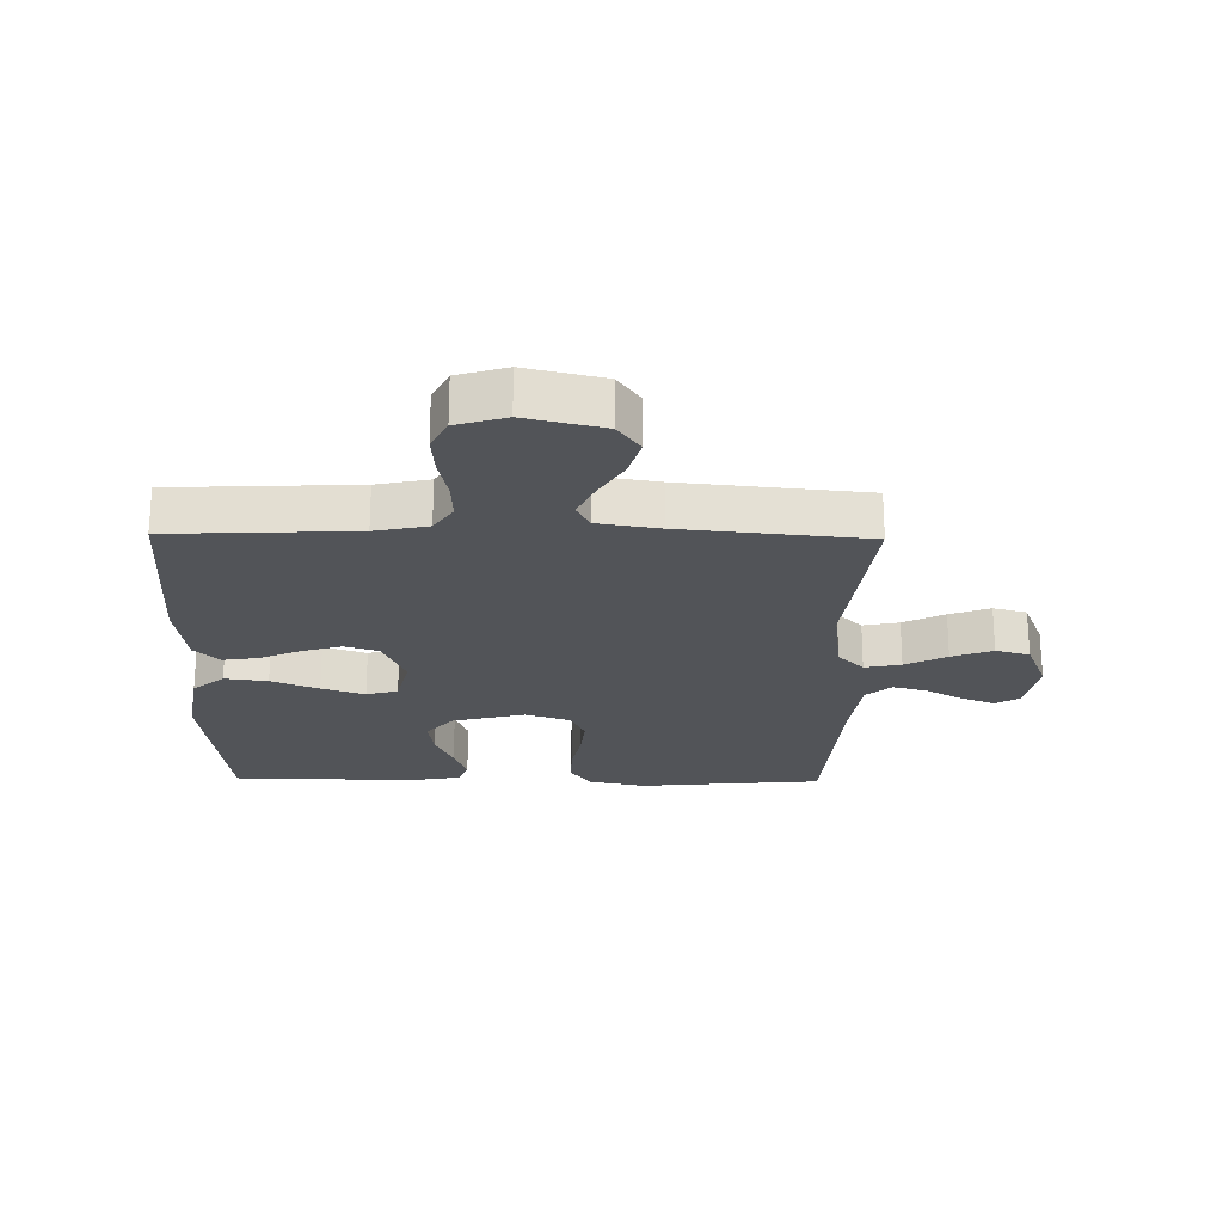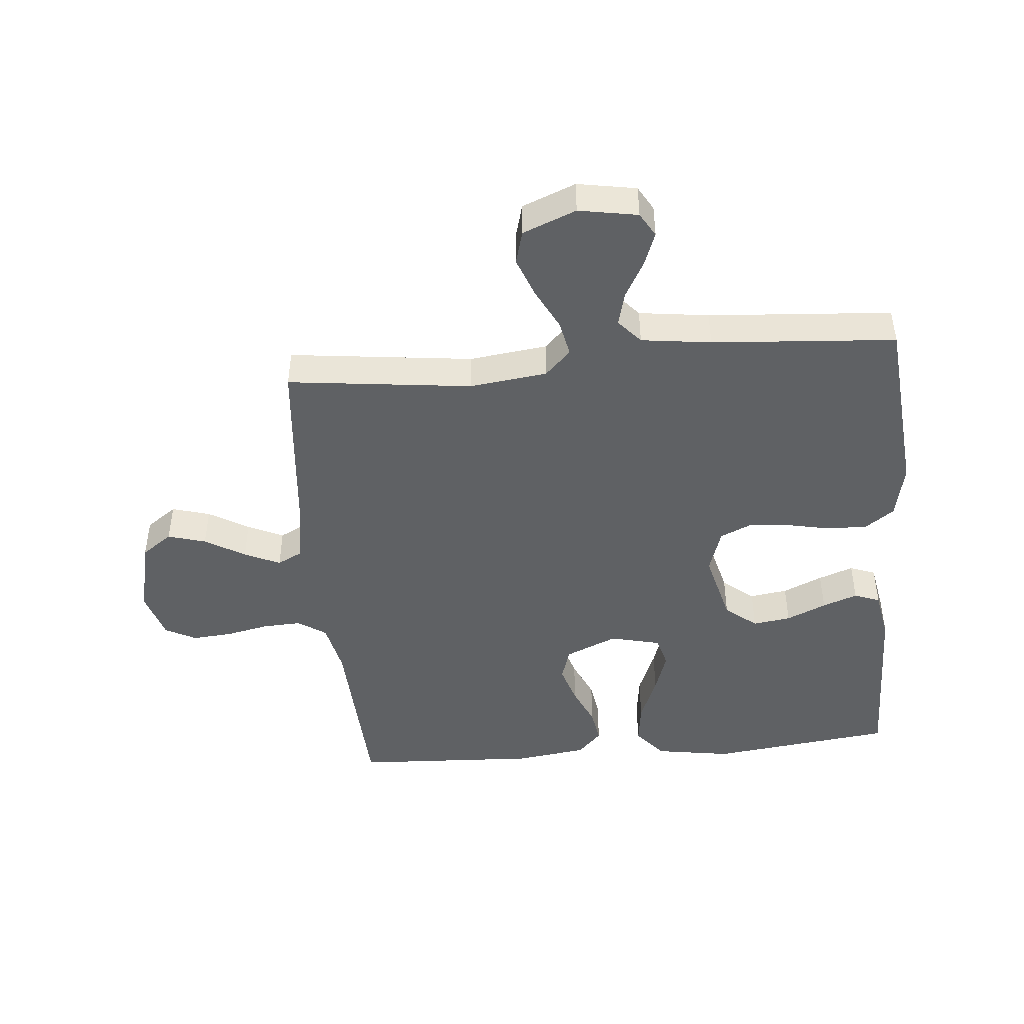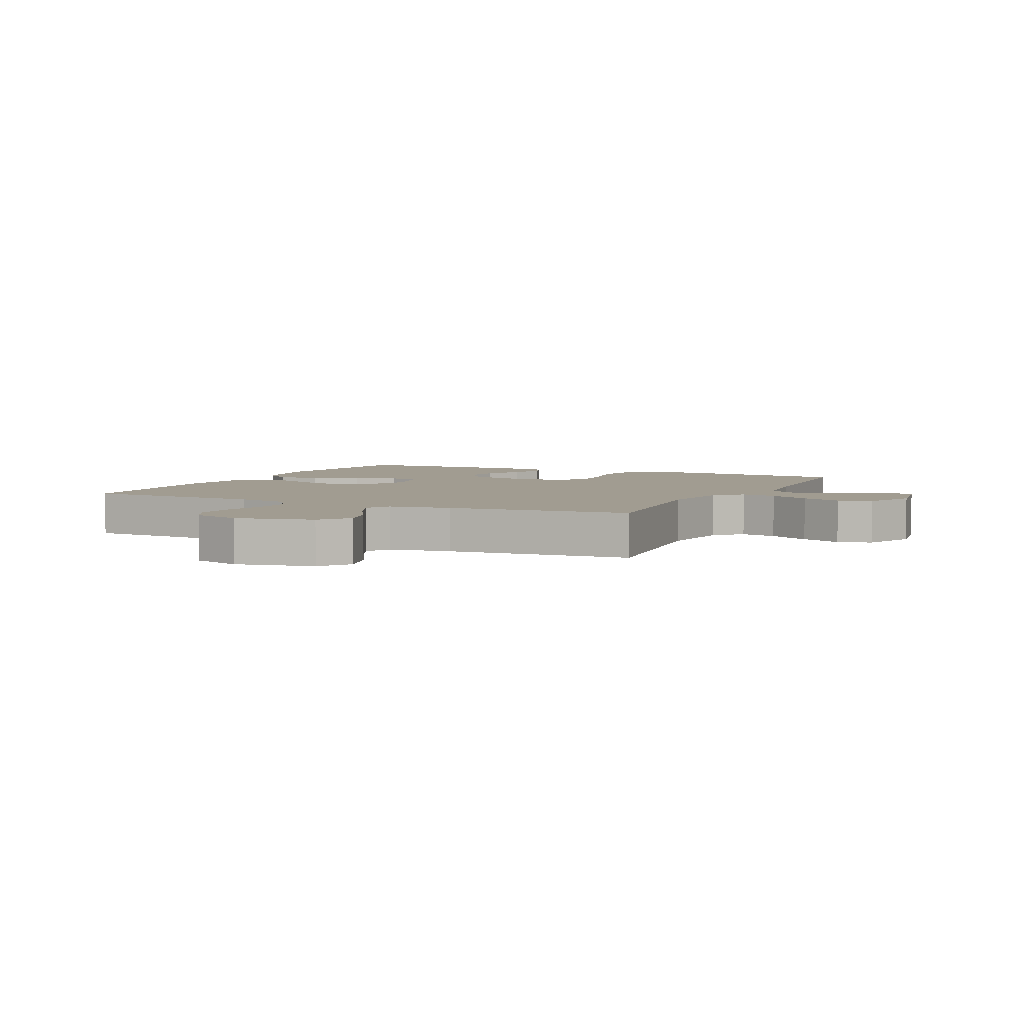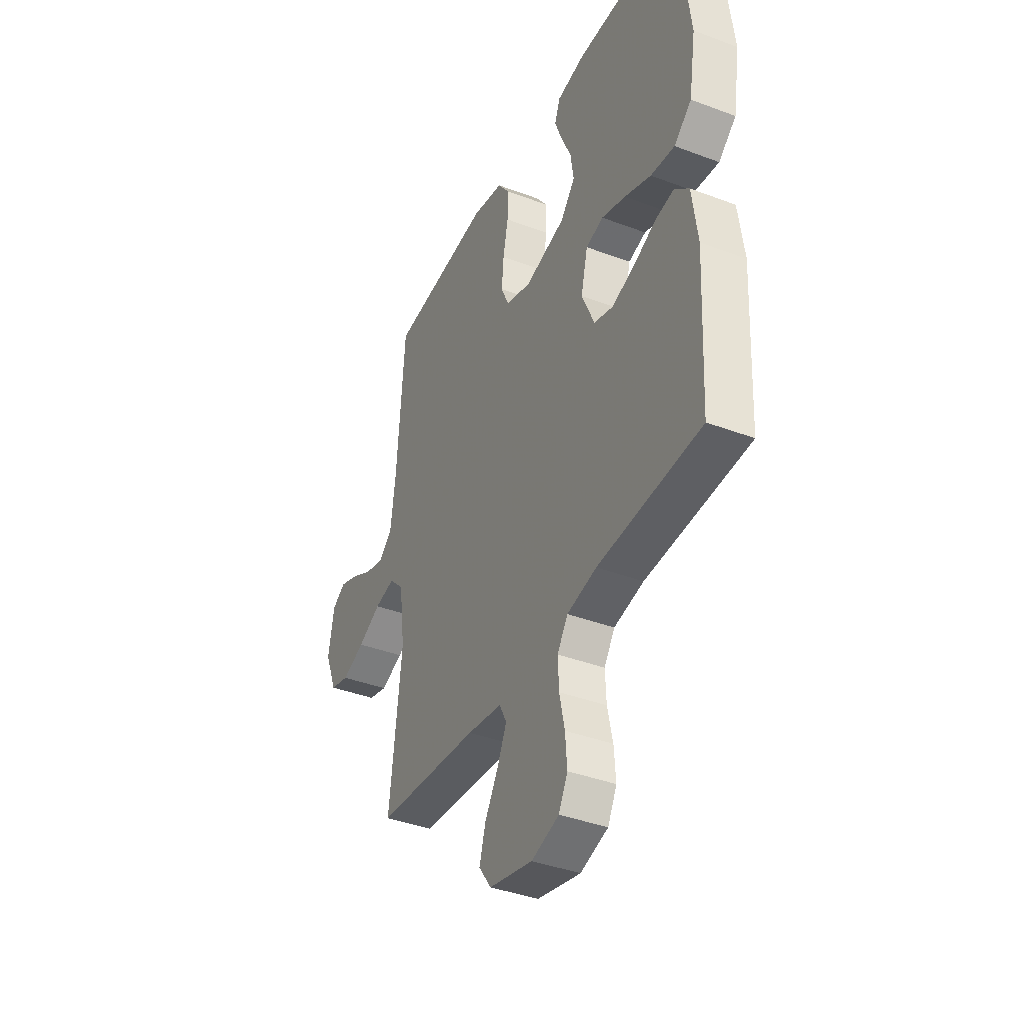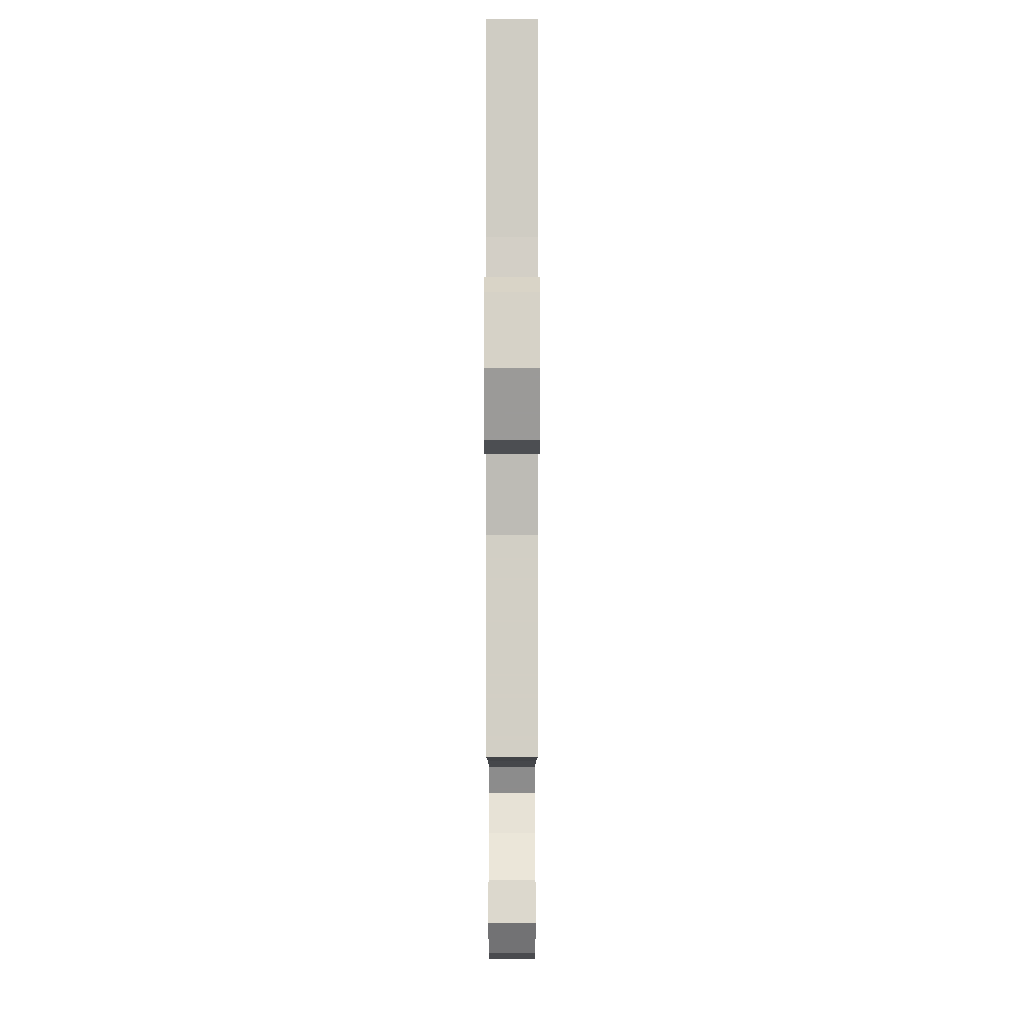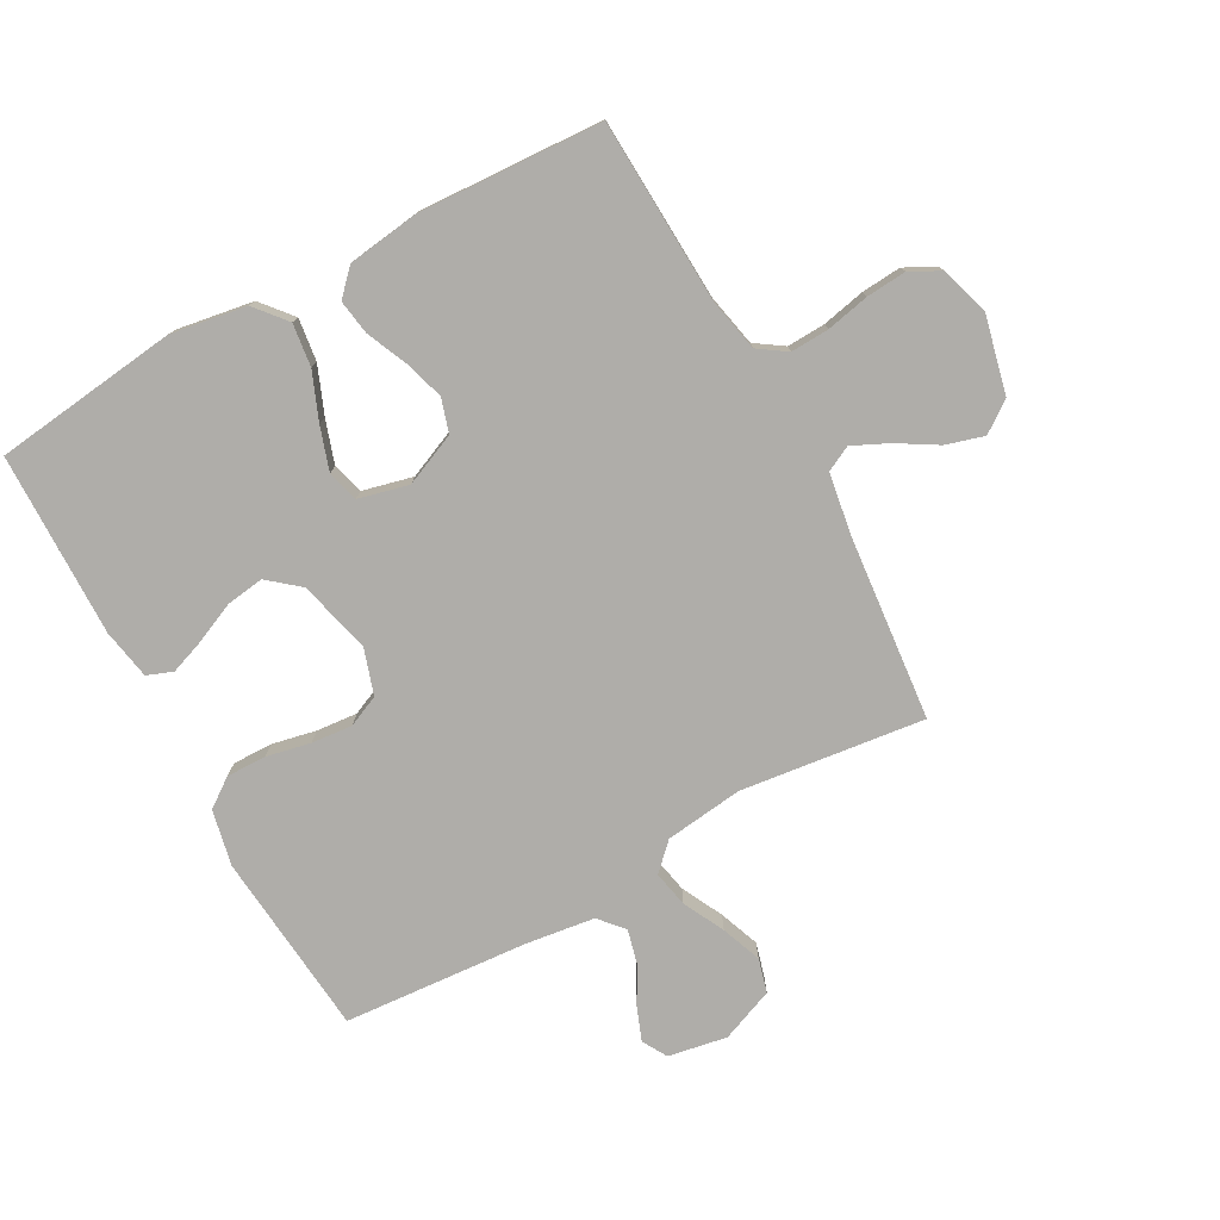
<metadata>
{"format":"obj","ext":"obj","renderer":"f3d","projection":"perspective","resolution":1024,"background":"white","views":[{"elev":-23.1,"azim":179.0,"up":"+Y"},{"elev":-45.7,"azim":-84.8,"up":"+Y"},{"elev":4.5,"azim":-154.2,"up":"+Y"},{"elev":-39.3,"azim":64.8,"up":"+Z"},{"elev":-1.4,"azim":-90.0,"up":"+Z"},{"elev":-77.4,"azim":118.7,"up":"+Y"}]}
</metadata>
<code>
v -0.5 0.07 -0.5
v -0.464 0.07 -0.2
v -0.48 0.07 -0.073
v -0.522 0.07 -0.031
v -0.581 0.07 -0.043
v -0.648 0.07 -0.077
v -0.714 0.07 -0.102
v -0.769 0.07 -0.087
v -0.804 0.07 0
v -0.787 0.07 0.096
v -0.747 0.07 0.119
v -0.692 0.07 0.098
v -0.632 0.07 0.065
v -0.577 0.07 0.051
v -0.537 0.07 0.086
v -0.522 0.07 0.2
v -0.5 0.07 0.5
v -0.2 0.07 0.528
v -0.109 0.07 0.509
v -0.075 0.07 0.462
v -0.076 0.07 0.397
v -0.091 0.07 0.325
v -0.097 0.07 0.258
v -0.074 0.07 0.207
v 0 0.07 0.183
v 0.119 0.07 0.213
v 0.161 0.07 0.264
v 0.152 0.07 0.326
v 0.123 0.07 0.391
v 0.102 0.07 0.448
v 0.118 0.07 0.49
v 0.2 0.07 0.505
v 0.5 0.07 0.5
v 0.537 0.07 0.2
v 0.517 0.07 0.076
v 0.466 0.07 0.033
v 0.396 0.07 0.042
v 0.319 0.07 0.073
v 0.249 0.07 0.096
v 0.198 0.07 0.082
v 0.178 0.07 0
v 0.215 0.07 -0.085
v 0.27 0.07 -0.102
v 0.335 0.07 -0.082
v 0.401 0.07 -0.053
v 0.458 0.07 -0.044
v 0.499 0.07 -0.083
v 0.515 0.07 -0.2
v 0.5 0.07 -0.5
v 0.2 0.07 -0.514
v 0.114 0.07 -0.532
v 0.083 0.07 -0.578
v 0.086 0.07 -0.641
v 0.101 0.07 -0.711
v 0.106 0.07 -0.776
v 0.08 0.07 -0.826
v 0 0.07 -0.85
v -0.126 0.07 -0.821
v -0.162 0.07 -0.771
v -0.144 0.07 -0.709
v -0.105 0.07 -0.644
v -0.078 0.07 -0.586
v -0.099 0.07 -0.545
v -0.2 0.07 -0.529
v -0.5 0 -0.5
v -0.464 0 -0.2
v -0.48 0 -0.073
v -0.522 0 -0.031
v -0.581 0 -0.043
v -0.648 0 -0.077
v -0.714 0 -0.102
v -0.769 0 -0.087
v -0.804 0 0
v -0.787 0 0.096
v -0.747 0 0.119
v -0.692 0 0.098
v -0.632 0 0.065
v -0.577 0 0.051
v -0.537 0 0.086
v -0.522 0 0.2
v -0.5 0 0.5
v -0.2 0 0.528
v -0.109 0 0.509
v -0.075 0 0.462
v -0.076 0 0.397
v -0.091 0 0.325
v -0.097 0 0.258
v -0.074 0 0.207
v 0 0 0.183
v 0.119 0 0.213
v 0.161 0 0.264
v 0.152 0 0.326
v 0.123 0 0.391
v 0.102 0 0.448
v 0.118 0 0.49
v 0.2 0 0.505
v 0.5 0 0.5
v 0.537 0 0.2
v 0.517 0 0.076
v 0.466 0 0.033
v 0.396 0 0.042
v 0.319 0 0.073
v 0.249 0 0.096
v 0.198 0 0.082
v 0.178 0 0
v 0.215 0 -0.085
v 0.27 0 -0.102
v 0.335 0 -0.082
v 0.401 0 -0.053
v 0.458 0 -0.044
v 0.499 0 -0.083
v 0.515 0 -0.2
v 0.5 0 -0.5
v 0.2 0 -0.514
v 0.114 0 -0.532
v 0.083 0 -0.578
v 0.086 0 -0.641
v 0.101 0 -0.711
v 0.106 0 -0.776
v 0.08 0 -0.826
v 0 0 -0.85
v -0.126 0 -0.821
v -0.162 0 -0.771
v -0.144 0 -0.709
v -0.105 0 -0.644
v -0.078 0 -0.586
v -0.099 0 -0.545
v -0.2 0 -0.529
f 58 59 60 61
f 58 61 62
f 57 58 62
f 56 57 62
f 53 54 55 56
f 52 53 56 62
f 51 52 62 63
f 47 48 49 50
f 44 45 46 47
f 43 44 47 50
f 42 43 50 51
f 35 36 37 38
f 35 38 39
f 34 35 39
f 33 34 39 40
f 28 29 30 31
f 28 31 32 33
f 19 20 21 22
f 19 22 23
f 16 17 18 19
f 15 16 19 23
f 14 15 23 24
f 10 11 12 13
f 10 13 14
f 9 10 14
f 8 9 14
f 5 6 7 8
f 5 8 14 24
f 64 1 2
f 64 2 3
f 63 64 3
f 41 42 51 63
f 40 41 63 3
f 27 28 33 40
f 26 27 40
f 25 26 40 3
f 4 5 24 25
f 3 4 25
f 125 124 123 122
f 126 125 122
f 126 122 121
f 126 121 120
f 120 119 118 117
f 126 120 117 116
f 127 126 116 115
f 114 113 112 111
f 111 110 109 108
f 114 111 108 107
f 115 114 107 106
f 102 101 100 99
f 103 102 99
f 103 99 98
f 104 103 98 97
f 95 94 93 92
f 97 96 95 92
f 86 85 84 83
f 87 86 83
f 83 82 81 80
f 87 83 80 79
f 88 87 79 78
f 77 76 75 74
f 78 77 74
f 78 74 73
f 78 73 72
f 72 71 70 69
f 88 78 72 69
f 66 65 128
f 67 66 128
f 67 128 127
f 127 115 106 105
f 67 127 105 104
f 104 97 92 91
f 104 91 90
f 67 104 90 89
f 89 88 69 68
f 89 68 67
f 1 65 66 2
f 2 66 67 3
f 3 67 68 4
f 4 68 69 5
f 5 69 70 6
f 6 70 71 7
f 7 71 72 8
f 8 72 73 9
f 9 73 74 10
f 10 74 75 11
f 11 75 76 12
f 12 76 77 13
f 13 77 78 14
f 14 78 79 15
f 15 79 80 16
f 16 80 81 17
f 17 81 82 18
f 18 82 83 19
f 19 83 84 20
f 20 84 85 21
f 21 85 86 22
f 22 86 87 23
f 23 87 88 24
f 24 88 89 25
f 25 89 90 26
f 26 90 91 27
f 27 91 92 28
f 28 92 93 29
f 29 93 94 30
f 30 94 95 31
f 31 95 96 32
f 32 96 97 33
f 33 97 98 34
f 34 98 99 35
f 35 99 100 36
f 36 100 101 37
f 37 101 102 38
f 38 102 103 39
f 39 103 104 40
f 40 104 105 41
f 41 105 106 42
f 42 106 107 43
f 43 107 108 44
f 44 108 109 45
f 45 109 110 46
f 46 110 111 47
f 47 111 112 48
f 48 112 113 49
f 49 113 114 50
f 50 114 115 51
f 51 115 116 52
f 52 116 117 53
f 53 117 118 54
f 54 118 119 55
f 55 119 120 56
f 56 120 121 57
f 57 121 122 58
f 58 122 123 59
f 59 123 124 60
f 60 124 125 61
f 61 125 126 62
f 62 126 127 63
f 63 127 128 64
f 64 128 65 1

</code>
